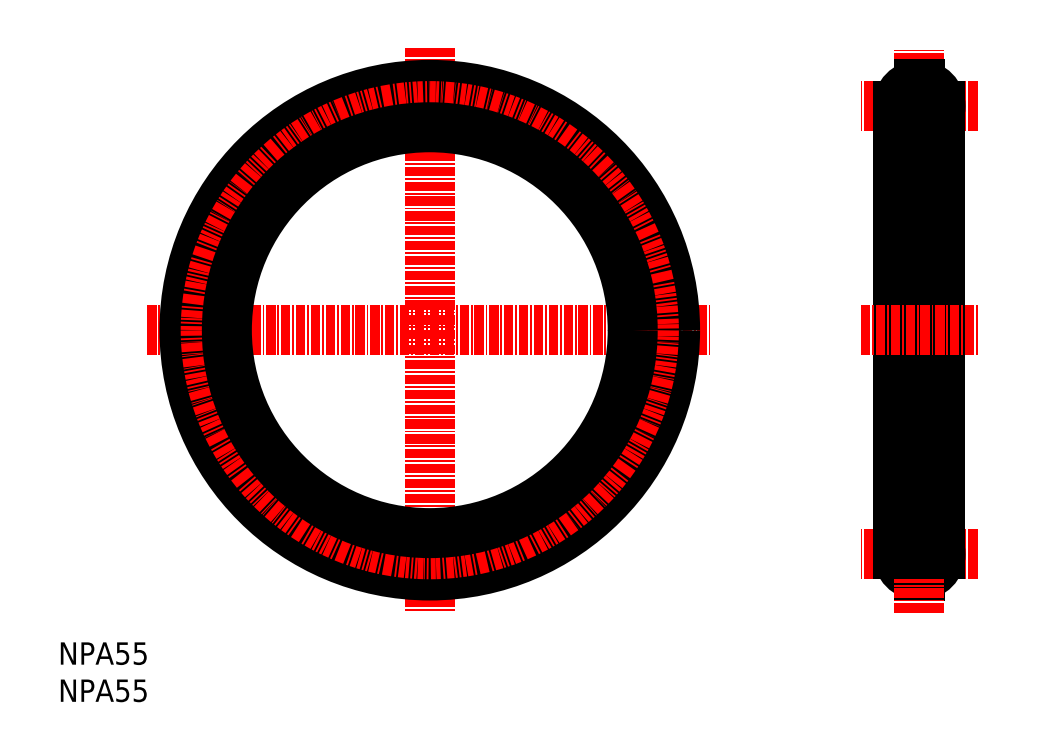
<metadata>
{"format":"dxf","ext":"dxf","renderer":"ezdxf+matplotlib","layout":"modelspace","background":"white","min_lineweight":24,"dpi":150}
</metadata>
<code>
0
SECTION
2
ENTITIES
0
INSERT
8
0
2
*U2
10
0
20
0
30
0
0
INSERT
8
0
2
*U3
10
0
20
0
30
0
0
LINE
8
CENTER
10
123.7
20
19.85
30
0
11
108
21
19.85
31
0
0
ARC
8
0
10
115.8
20
19.85
30
0
40
2.85
50
271.5
51
88.49
0
LINE
8
0
10
115.9
20
16.9
30
0
11
115.9
21
17
31
0
0
LINE
8
0
10
115.8
20
16.9
30
0
11
115.8
21
17
31
0
0
LINE
8
0
10
115.9
20
16.9
30
0
11
115.8
21
16.9
31
0
0
LINE
8
0
10
115.8
20
22.8
30
0
11
115.9
21
22.8
31
0
0
LINE
8
0
10
115.9
20
22.7
30
0
11
115.9
21
22.8
31
0
0
LINE
8
0
10
115.8
20
22.7
30
0
11
115.8
21
22.8
31
0
0
ARC
8
0
10
115.8
20
19.85
30
0
40
2.85
50
91.51
51
268.5
0
LINE
8
CENTER
10
115.8
20
12
30
0
11
115.8
21
88
31
0
0
LINE
8
CENTER
10
123.7
20
80.15
30
0
11
108
21
80.15
31
0
0
ARC
8
0
10
115.8
20
80.15
30
0
40
2.85
50
271.5
51
88.49
0
ARC
8
0
10
115.8
20
80.15
30
0
40
2.85
50
91.51
51
268.5
0
LINE
8
0
10
115.9
20
77.2
30
0
11
115.9
21
77.3
31
0
0
LINE
8
0
10
115.9
20
83
30
0
11
115.9
21
83.1
31
0
0
LINE
8
0
10
115.8
20
77.2
30
0
11
115.8
21
77.3
31
0
0
LINE
8
0
10
115.8
20
83
30
0
11
115.8
21
83.1
31
0
0
LINE
8
0
10
115.8
20
83.1
30
0
11
115.9
21
83.1
31
0
0
LINE
8
0
10
115.9
20
77.2
30
0
11
115.8
21
77.2
31
0
0
LINE
8
CENTER
10
50
20
88
30
0
11
50
21
12
31
0
0
LINE
8
CENTER
10
12
20
50
30
0
11
88
21
50
31
0
0
LINE
8
0
10
113
20
19.85
30
0
11
113
21
80.15
31
0
0
LINE
8
0
10
118.7
20
19.85
30
0
11
118.7
21
80.15
31
0
0
LINE
8
CENTER
10
108
20
50
30
0
11
123.7
21
50
31
0
0
CIRCLE
8
0
10
50
20
50
30
0
40
33
0
CIRCLE
8
CENTER
10
50
20
50
30
0
40
30.15
0
CIRCLE
8
0
10
50
20
50
30
0
40
27.3
0
ENDSEC
0
EOF

</code>
